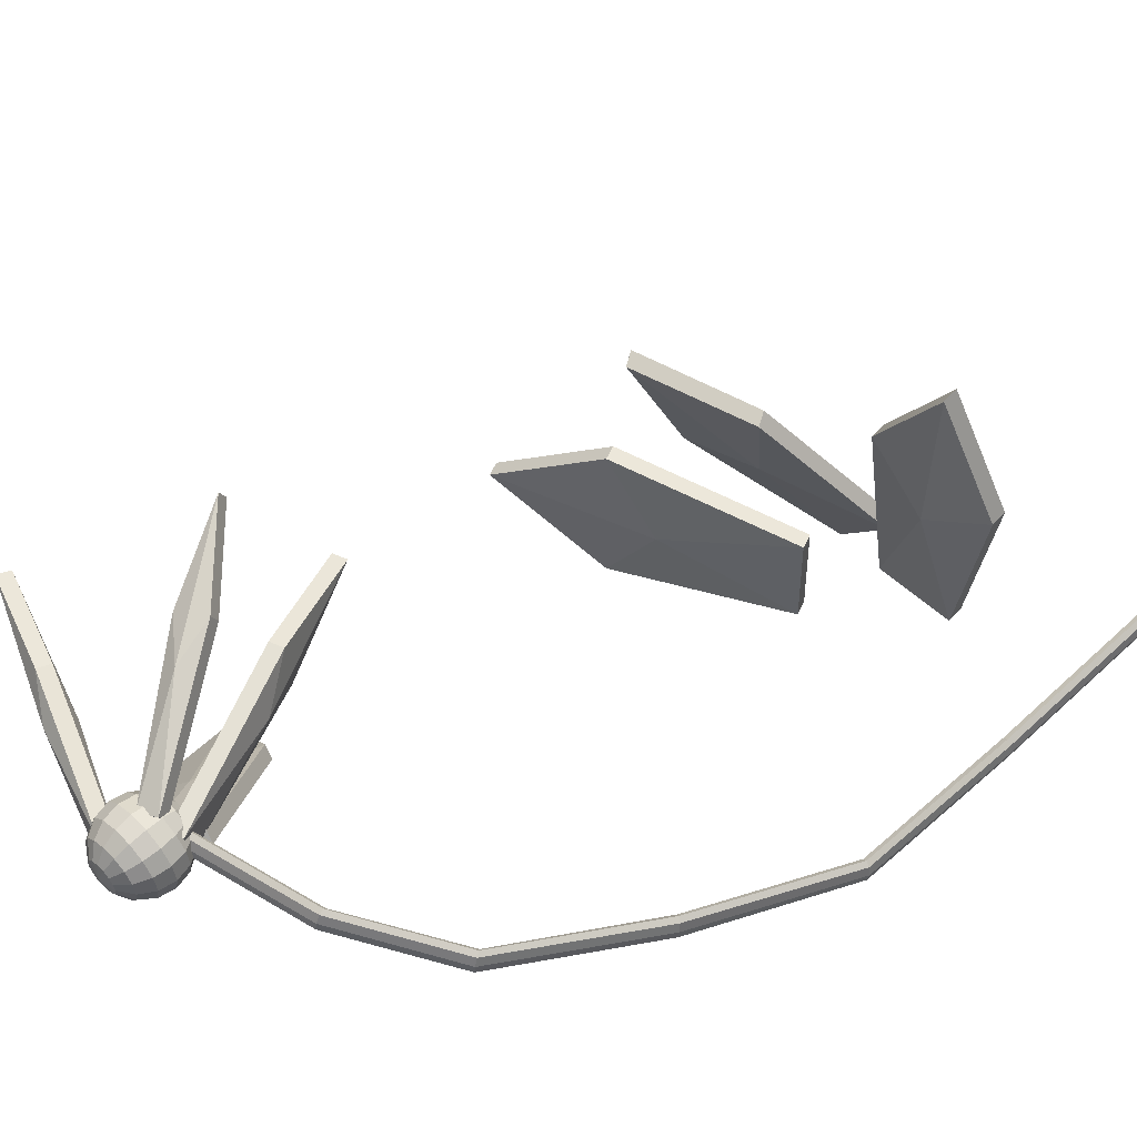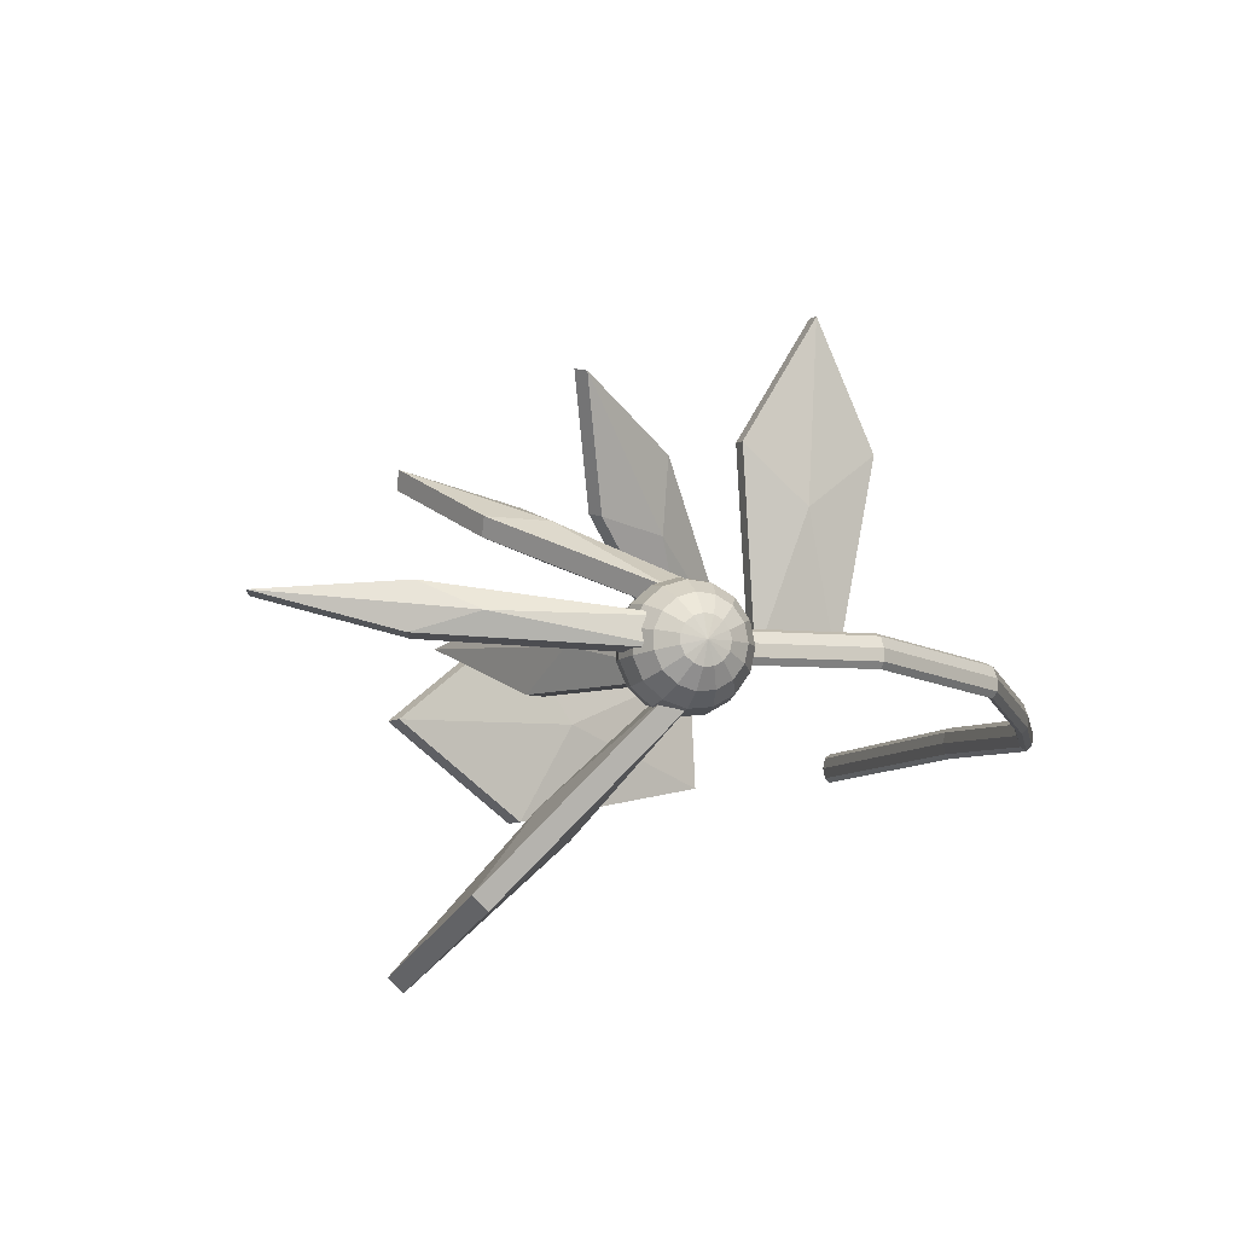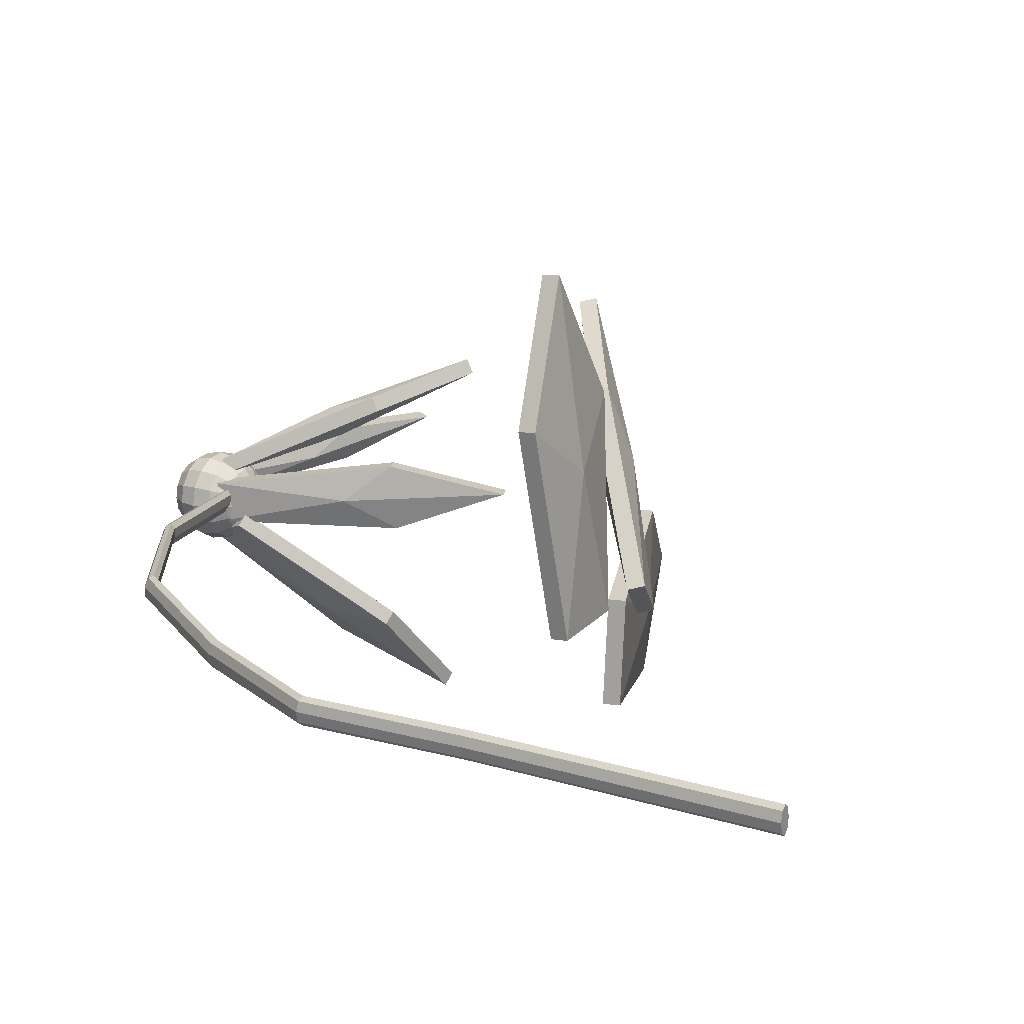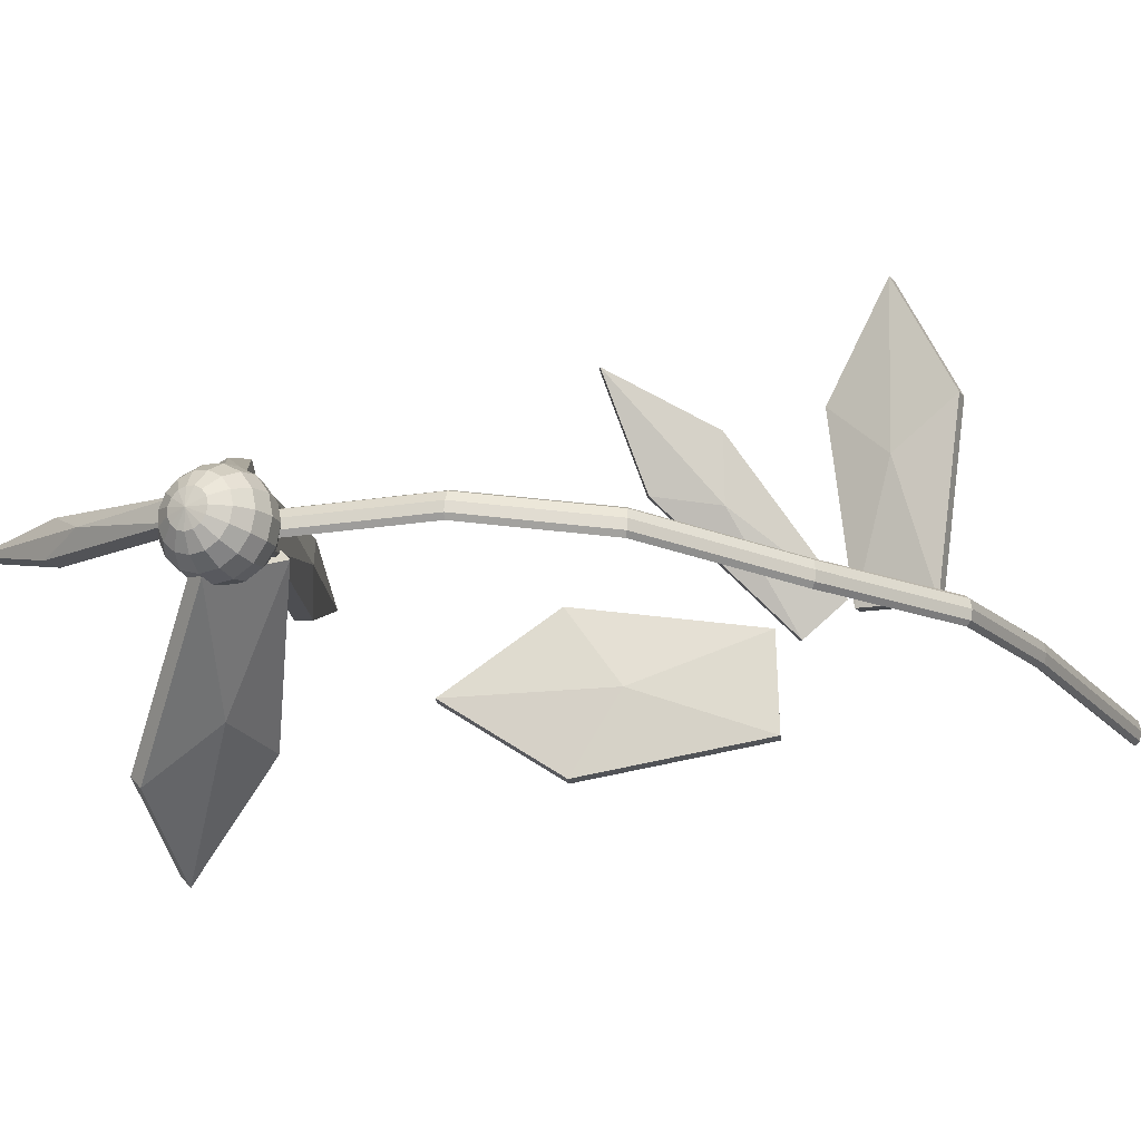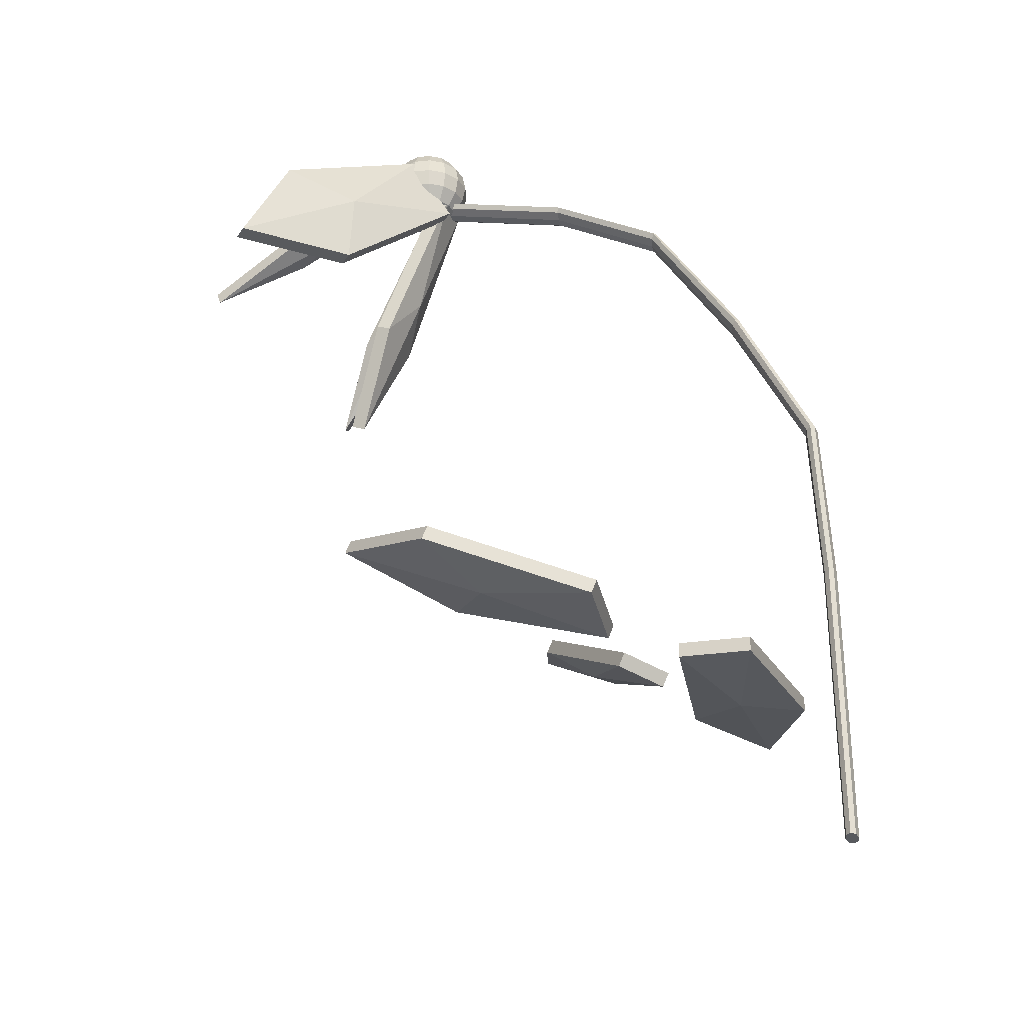
<metadata>
{"format":"obj","ext":"obj","renderer":"f3d","projection":"perspective","resolution":1024,"background":"white","views":[{"elev":55.6,"azim":-134.5,"up":"+Z"},{"elev":-7.2,"azim":162.5,"up":"+Z"},{"elev":17.6,"azim":-58.7,"up":"+Z"},{"elev":-17.8,"azim":-153.8,"up":"+Z"},{"elev":-30.9,"azim":-165.5,"up":"+Y"}]}
</metadata>
<code>
g objMesh
v 1.522 4.598 -0.06931
v 1.511 4.598 -0.01968
v 1.488 4.654 -0.08452
v 1.474 4.654 -0.01968
v 1.476 4.72 -0.08986
v 1.461 4.72 -0.01968
v 1.474 4.786 -0.01968
v 1.488 4.786 -0.08452
v 1.522 4.842 -0.06931
v 1.511 4.842 -0.01968
v 1.567 4.879 -0.01968
v 1.573 4.879 -0.04654
v 1.573 4.561 -0.04654
v 1.567 4.561 -0.01968
v 1.589 4.561 -0.06875
v 1.552 4.598 -0.1104
v 1.527 4.654 -0.1381
v 1.518 4.72 -0.1479
v 1.527 4.786 -0.1381
v 1.552 4.842 -0.1104
v 1.589 4.879 -0.06875
v 1.584 4.786 -0.1713
v 1.596 4.842 -0.1357
v 1.596 4.598 -0.1357
v 1.584 4.654 -0.1713
v 1.58 4.72 -0.1838
v 1.613 4.879 -0.08248
v 1.613 4.561 -0.08248
v 1.646 4.598 -0.141
v 1.65 4.654 -0.1782
v 1.651 4.72 -0.1913
v 1.65 4.786 -0.1782
v 1.646 4.842 -0.141
v 1.64 4.879 -0.08535
v 1.64 4.561 -0.08535
v 1.694 4.842 -0.1253
v 1.666 4.879 -0.07687
v 1.666 4.561 -0.07687
v 1.694 4.598 -0.1253
v 1.713 4.654 -0.1577
v 1.72 4.72 -0.1691
v 1.713 4.786 -0.1577
v 1.687 4.561 -0.05849
v 1.732 4.598 -0.0914
v 1.762 4.654 -0.1134
v 1.773 4.72 -0.1211
v 1.762 4.786 -0.1134
v 1.732 4.842 -0.0914
v 1.687 4.879 -0.05849
v 1.753 4.598 -0.04505
v 1.789 4.654 -0.05282
v 1.802 4.72 -0.05556
v 1.789 4.786 -0.05282
v 1.753 4.842 -0.04505
v 1.698 4.879 -0.03341
v 1.698 4.561 -0.03341
v 1.753 4.598 0.005685
v 1.789 4.654 0.01346
v 1.802 4.72 0.01619
v 1.789 4.786 0.01346
v 1.753 4.842 0.005685
v 1.698 4.879 -0.005953
v 1.698 4.561 -0.005953
v 1.687 4.561 0.01913
v 1.732 4.598 0.05203
v 1.762 4.654 0.07402
v 1.773 4.72 0.08174
v 1.762 4.786 0.07402
v 1.732 4.842 0.05203
v 1.687 4.879 0.01913
v 1.713 4.654 0.1184
v 1.72 4.72 0.1297
v 1.713 4.786 0.1184
v 1.694 4.842 0.08598
v 1.694 4.598 0.08598
v 1.666 4.879 0.0375
v 1.666 4.561 0.0375
v 1.646 4.598 0.1017
v 1.65 4.654 0.1389
v 1.651 4.72 0.1519
v 1.65 4.786 0.1389
v 1.646 4.842 0.1017
v 1.64 4.879 0.04599
v 1.64 4.561 0.04599
v 1.58 4.72 0.1444
v 1.584 4.786 0.1319
v 1.596 4.842 0.09635
v 1.613 4.879 0.04312
v 1.613 4.561 0.04312
v 1.596 4.598 0.09635
v 1.584 4.654 0.1319
v 1.589 4.561 0.02939
v 1.552 4.598 0.07099
v 1.527 4.654 0.09878
v 1.518 4.72 0.1085
v 1.527 4.786 0.09878
v 1.552 4.842 0.07099
v 1.589 4.879 0.02939
v 1.488 4.786 0.04516
v 1.522 4.842 0.02994
v 1.522 4.598 0.02994
v 1.488 4.654 0.04516
v 1.476 4.72 0.0505
v 1.573 4.879 0.007175
v 1.573 4.561 0.007175
v 1.633 4.893 -0.01968
v 1.633 4.547 -0.01968
v 0.6202 4.243 -0.06071
v 0.6101 4.261 -0.07096
v 1.039 4.497 -0.02438
v 1.036 4.518 -0.03341
v 0.6263 4.229 -0.02799
v 1.04 4.48 0.007403
v 0.6246 4.227 0.008029
v 1.039 4.477 0.04332
v 0.6163 4.238 0.02624
v 1.035 4.489 0.06232
v 0.6062 4.256 0.01598
v 1.032 4.51 0.05329
v 0.6002 4.27 -0.01674
v 1.031 4.527 0.02151
v 1.557 4.592 0.02786
v 1.558 4.595 -0.008058
v 0.6018 4.272 -0.05275
v 1.032 4.53 -0.01441
v -0.01459 1.45 -0.08073
v 0.003087 1.45 -0.06609
v -0.03227 1.45 -0.06609
v -0.03959 1.45 -0.03073
v 0.01041 1.45 -0.03073
v 0.003087 1.45 0.004625
v -0.03227 1.45 0.004625
v -0.01459 1.45 0.01927
v -0.03959 2.529 -0.03073
v -0.03227 2.529 -0.06609
v -0.007399 3.168 -0.09273
v -0.01267 3.168 -0.05703
v 0.263 3.729 -0.05754
v 0.2657 3.73 -0.09353
v -0.01459 2.529 -0.08073
v 0.008692 3.163 -0.1085
v 0.2785 3.722 -0.1107
v -0.03227 2.529 0.004625
v -0.004026 3.163 -0.02229
v 0.2719 3.72 -0.02384
v -0.01459 2.529 0.01927
v 0.01346 3.157 -0.008865
v 0.2871 3.707 -0.01217
v 0.003087 2.529 0.004625
v 0.02955 3.153 -0.02461
v 0.2998 3.699 -0.02937
v 0.01041 2.529 -0.03073
v 0.03482 3.153 -0.06031
v 0.3026 3.7 -0.06537
v 0.003087 2.529 -0.06609
v 0.02618 3.157 -0.09505
v 0.2937 3.709 -0.09907
v 1.55 4.625 0.03783
v 1.553 4.604 0.04686
v 1.549 4.642 0.006046
v 1.557 4.613 -0.03984
v 1.554 4.633 -0.04887
v 1.55 4.646 -0.02987
v 2.262 4.539 0.1283
v 2.65 4.399 0.1062
v 2.67 4.452 0.1155
v 2.282 4.592 0.1375
v 1.655 4.781 0.03196
v 1.675 4.834 0.04122
v 1.668 4.79 -0.04961
v 1.688 4.844 -0.04035
v 2.283 4.554 -0.003701
v 2.303 4.607 0.005564
v 2.094 4.586 0.038
v 2.133 4.693 0.05653
v 1.234 2.744 0.6218
v 1.333 2.911 1.042
v 1.261 2.694 0.6353
v 1.36 2.862 1.055
v 0.8337 2.4 0.1593
v 0.8605 2.351 0.1728
v 0.6846 2.356 0.2933
v 0.7114 2.306 0.3067
v 0.993 2.672 0.8385
v 1.02 2.622 0.852
v 1.002 2.641 0.5842
v 1.056 2.542 0.6111
v 1.892 4.135 0.3463
v 2.153 3.86 0.4793
v 1.894 4.161 0.3975
v 2.155 3.886 0.5306
v 1.585 4.639 0.09595
v 1.587 4.665 0.1472
v 1.656 4.676 0.0743
v 1.658 4.702 0.1255
v 2.007 4.194 0.3112
v 2.009 4.221 0.3625
v 1.858 4.287 0.2358
v 1.861 4.34 0.3383
v 1.765 3.991 0.1754
v 1.928 3.582 0.08546
v 1.818 4.012 0.1765
v 1.981 3.603 0.08653
v 1.512 4.636 0.07204
v 1.566 4.658 0.07311
v 1.52 4.626 -0.08185
v 1.573 4.647 -0.08077
v 1.776 3.974 -0.07355
v 1.83 3.995 -0.07248
v 1.673 4.151 0.03497
v 1.781 4.194 0.03712
v 1.508 2.8 -0.3305
v 1.921 2.951 -0.04493
v 1.942 2.898 -0.04706
v 1.529 2.746 -0.3326
v 0.863 2.54 -0.1973
v 0.8841 2.487 -0.1995
v 0.8775 2.532 0.1705
v 0.8987 2.478 0.1683
v 1.532 2.786 0.2647
v 1.553 2.732 0.2625
v 1.33 2.749 -0.02646
v 1.372 2.641 -0.03071
v 0.2264 2.427 0.9157
v 0.4404 2.472 1.355
v 0.2237 2.485 0.9112
v 0.4378 2.529 1.35
v 0.3432 2.379 0.2229
v 0.3405 2.436 0.2184
v 0.6294 2.393 0.2335
v 0.6268 2.45 0.229
v 0.6895 2.45 0.9329
v 0.6868 2.508 0.9284
v 0.4671 2.395 0.7342
v 0.4618 2.51 0.7252
v 1.825 4.064 -0.5005
v 2.157 4.001 -0.8556
v 2.198 3.993 -0.8158
v 1.866 4.056 -0.4607
v 1.513 4.539 -0.08497
v 1.554 4.531 -0.04517
v 1.652 4.77 -0.1832
v 1.693 4.762 -0.1434
v 2.05 4.437 -0.6595
v 2.091 4.43 -0.6197
v 1.819 4.366 -0.4767
v 1.901 4.351 -0.3971
f 1 2 3
f 4 3 2
f 5 6 7
f 7 8 5
f 9 10 11
f 11 12 9
f 13 14 1
f 2 1 14
f 3 4 5
f 6 5 4
f 8 7 10
f 10 9 8
f 15 13 16
f 1 16 13
f 17 3 18
f 5 18 3
f 19 8 9
f 9 20 19
f 16 1 17
f 3 17 1
f 18 5 8
f 8 19 18
f 20 9 12
f 12 21 20
f 22 19 20
f 20 23 22
f 24 16 25
f 17 25 16
f 26 18 19
f 19 22 26
f 23 20 21
f 21 27 23
f 28 15 24
f 16 24 15
f 25 17 26
f 18 26 17
f 29 24 30
f 25 30 24
f 31 26 22
f 22 32 31
f 33 23 27
f 27 34 33
f 35 28 29
f 24 29 28
f 30 25 31
f 26 31 25
f 32 22 23
f 23 33 32
f 36 33 34
f 34 37 36
f 38 35 39
f 29 39 35
f 40 30 41
f 31 41 30
f 42 32 33
f 33 36 42
f 39 29 40
f 30 40 29
f 41 31 32
f 32 42 41
f 43 38 44
f 39 44 38
f 45 40 46
f 41 46 40
f 47 42 36
f 36 48 47
f 44 39 45
f 40 45 39
f 46 41 42
f 42 47 46
f 48 36 37
f 37 49 48
f 50 44 51
f 45 51 44
f 52 46 47
f 47 53 52
f 54 48 49
f 49 55 54
f 56 43 50
f 44 50 43
f 51 45 52
f 46 52 45
f 53 47 48
f 48 54 53
f 57 50 58
f 51 58 50
f 59 52 53
f 53 60 59
f 61 54 55
f 55 62 61
f 63 56 57
f 50 57 56
f 58 51 59
f 52 59 51
f 60 53 54
f 54 61 60
f 64 63 65
f 57 65 63
f 66 58 67
f 59 67 58
f 68 60 61
f 61 69 68
f 65 57 66
f 58 66 57
f 67 59 60
f 60 68 67
f 69 61 62
f 62 70 69
f 71 66 72
f 67 72 66
f 73 68 69
f 69 74 73
f 75 65 71
f 66 71 65
f 72 67 68
f 68 73 72
f 74 69 70
f 70 76 74
f 77 64 75
f 65 75 64
f 78 75 79
f 71 79 75
f 80 72 73
f 73 81 80
f 82 74 76
f 76 83 82
f 84 77 78
f 75 78 77
f 79 71 80
f 72 80 71
f 81 73 74
f 74 82 81
f 85 80 81
f 81 86 85
f 87 82 83
f 83 88 87
f 89 84 90
f 78 90 84
f 91 79 85
f 80 85 79
f 86 81 82
f 82 87 86
f 90 78 91
f 79 91 78
f 92 89 93
f 90 93 89
f 94 91 95
f 85 95 91
f 96 86 87
f 87 97 96
f 93 90 94
f 91 94 90
f 95 85 86
f 86 96 95
f 97 87 88
f 88 98 97
f 99 96 97
f 97 100 99
f 101 93 102
f 94 102 93
f 103 95 96
f 96 99 103
f 100 97 98
f 98 104 100
f 105 92 101
f 93 101 92
f 102 94 103
f 95 103 94
f 11 106 12
f 107 14 13
f 12 106 21
f 107 13 15
f 21 106 27
f 107 15 28
f 107 28 35
f 27 106 34
f 34 106 37
f 107 35 38
f 37 106 49
f 107 38 43
f 49 106 55
f 107 43 56
f 55 106 62
f 107 56 63
f 62 106 70
f 107 63 64
f 70 106 76
f 107 64 77
f 107 77 84
f 76 106 83
f 83 106 88
f 107 84 89
f 88 106 98
f 107 89 92
f 98 106 104
f 107 92 105
f 107 105 14
f 2 101 4
f 102 4 101
f 6 103 99
f 99 7 6
f 10 100 104
f 104 11 10
f 14 105 2
f 101 2 105
f 4 102 6
f 103 6 102
f 7 99 100
f 100 10 7
f 104 106 11
f 108 109 110
f 111 110 109
f 112 108 113
f 110 113 108
f 114 112 115
f 113 115 112
f 116 114 115
f 115 117 116
f 118 116 117
f 117 119 118
f 120 118 119
f 119 121 120
f 115 113 122
f 123 122 113
f 109 124 111
f 125 111 124
f 124 120 121
f 121 125 124
f 126 127 128
f 129 128 127
f 127 130 129
f 130 131 132
f 133 132 131
f 130 132 129
f 128 129 134
f 134 135 128
f 136 137 138
f 138 139 136
f 126 128 135
f 135 140 126
f 141 136 139
f 139 142 141
f 129 132 143
f 143 134 129
f 137 144 145
f 145 138 137
f 132 133 146
f 146 143 132
f 144 147 148
f 148 145 144
f 133 131 149
f 149 146 133
f 147 150 148
f 151 148 150
f 131 130 152
f 152 149 131
f 150 153 151
f 154 151 153
f 130 127 155
f 155 152 130
f 153 156 154
f 157 154 156
f 127 126 140
f 140 155 127
f 156 141 157
f 142 157 141
f 155 140 156
f 141 156 140
f 152 155 153
f 156 153 155
f 149 152 150
f 153 150 152
f 146 149 150
f 150 147 146
f 143 146 147
f 147 144 143
f 134 143 144
f 144 137 134
f 140 135 141
f 136 141 135
f 135 134 137
f 137 136 135
f 139 138 120
f 120 124 139
f 142 139 109
f 124 109 139
f 138 145 118
f 118 120 138
f 145 148 116
f 116 118 145
f 148 151 114
f 114 116 148
f 151 154 114
f 112 114 154
f 154 157 112
f 108 112 157
f 157 142 108
f 109 108 142
f 122 123 158
f 158 159 122
f 123 160 158
f 161 162 163
f 163 160 161
f 161 160 123
f 158 160 121
f 121 119 158
f 117 115 159
f 122 159 115
f 160 163 125
f 125 121 160
f 113 110 123
f 161 123 110
f 159 158 119
f 119 117 159
f 163 162 111
f 111 125 163
f 110 111 161
f 162 161 111
f 164 165 166
f 166 167 164
f 168 164 169
f 167 169 164
f 170 168 169
f 169 171 170
f 172 170 171
f 171 173 172
f 174 165 164
f 166 175 167
f 174 164 168
f 167 175 169
f 174 168 170
f 169 175 171
f 174 170 172
f 171 175 173
f 174 172 165
f 165 172 173
f 173 166 165
f 173 175 166
f 176 177 178
f 179 178 177
f 180 176 181
f 178 181 176
f 182 180 183
f 181 183 180
f 184 182 183
f 183 185 184
f 186 177 176
f 179 187 178
f 186 176 180
f 178 187 181
f 186 180 182
f 181 187 183
f 186 182 184
f 183 187 185
f 186 184 177
f 177 184 185
f 185 179 177
f 185 187 179
f 188 189 190
f 191 190 189
f 192 188 193
f 190 193 188
f 194 192 193
f 193 195 194
f 196 194 195
f 195 197 196
f 198 189 188
f 191 199 190
f 198 188 192
f 190 199 193
f 198 192 194
f 193 199 195
f 198 194 196
f 195 199 197
f 198 196 189
f 189 196 197
f 197 191 189
f 197 199 191
f 200 201 202
f 203 202 201
f 204 200 202
f 202 205 204
f 206 204 205
f 205 207 206
f 208 206 207
f 207 209 208
f 210 201 200
f 203 211 202
f 210 200 204
f 202 211 205
f 210 204 206
f 205 211 207
f 210 206 208
f 207 211 209
f 210 208 201
f 201 208 203
f 209 203 208
f 209 211 203
f 212 213 214
f 214 215 212
f 216 212 217
f 215 217 212
f 218 216 219
f 217 219 216
f 220 218 219
f 219 221 220
f 222 213 212
f 214 223 215
f 222 212 216
f 215 223 217
f 222 216 218
f 217 223 219
f 222 218 220
f 219 223 221
f 222 220 213
f 213 220 221
f 221 214 213
f 221 223 214
f 224 225 226
f 227 226 225
f 228 224 229
f 226 229 224
f 230 228 231
f 229 231 228
f 232 230 231
f 231 233 232
f 234 225 224
f 227 235 226
f 234 224 228
f 226 235 229
f 234 228 230
f 229 235 231
f 234 230 232
f 231 235 233
f 234 232 225
f 225 232 233
f 233 227 225
f 233 235 227
f 236 237 238
f 238 239 236
f 240 236 241
f 239 241 236
f 242 240 241
f 241 243 242
f 244 242 243
f 243 245 244
f 246 237 236
f 238 247 239
f 246 236 240
f 239 247 241
f 246 240 242
f 241 247 243
f 246 242 244
f 243 247 245
f 246 244 237
f 237 244 238
f 245 238 244
f 245 247 238

</code>
